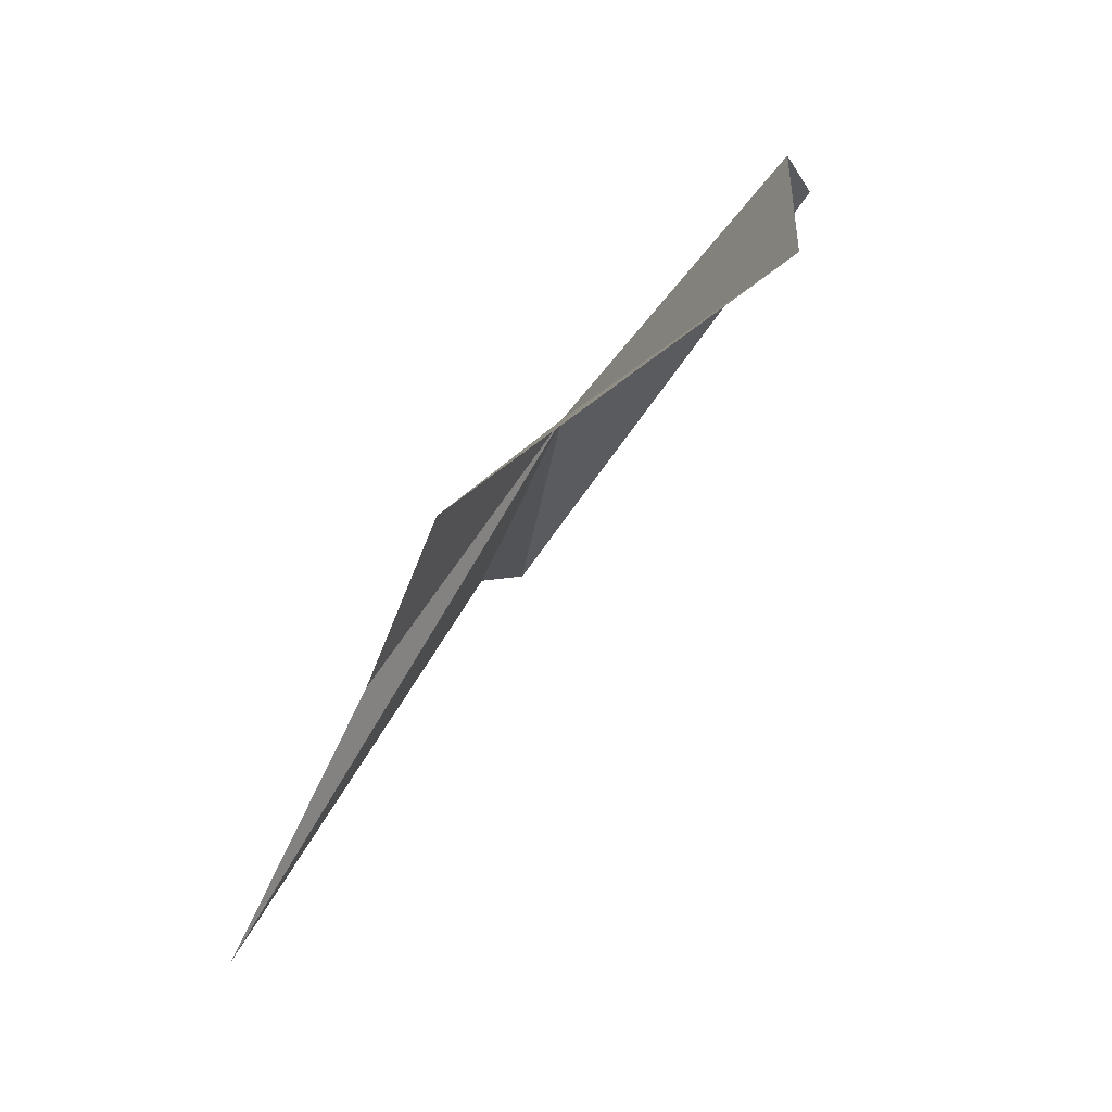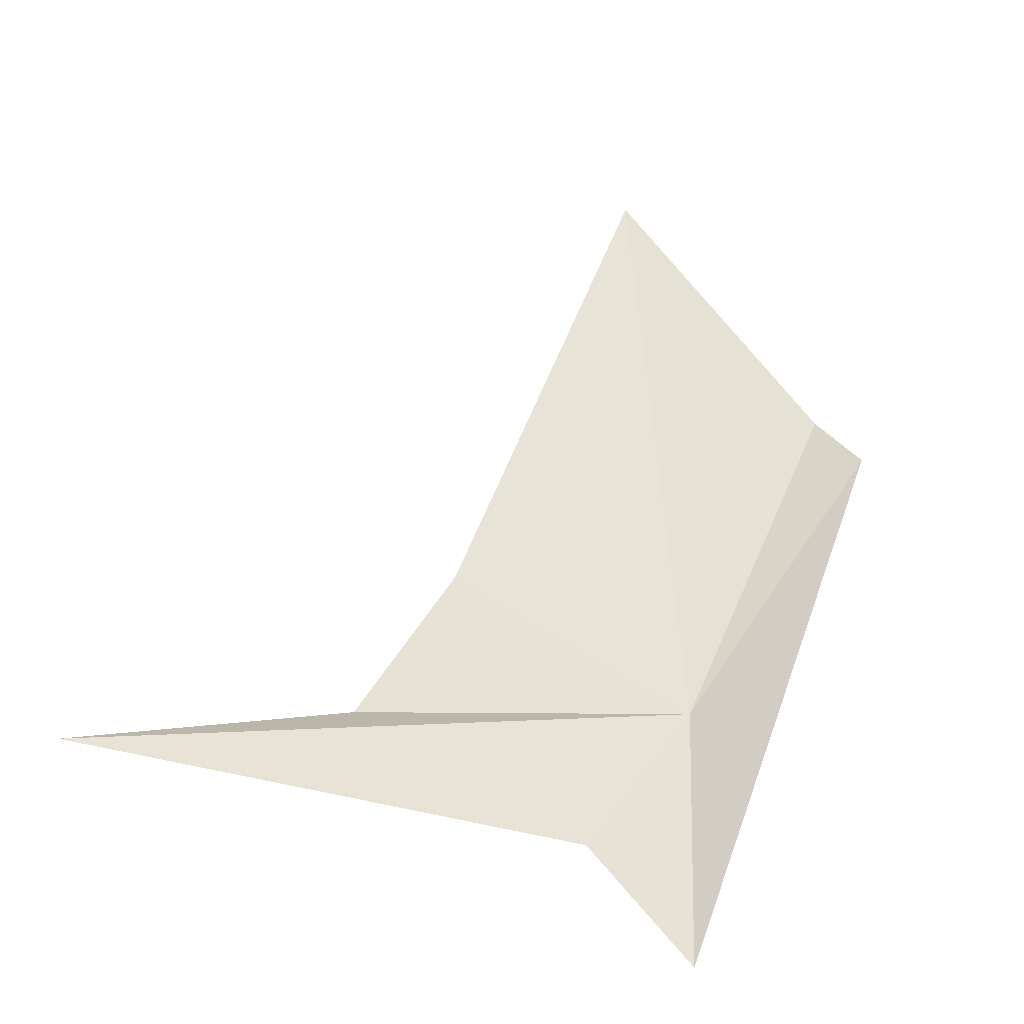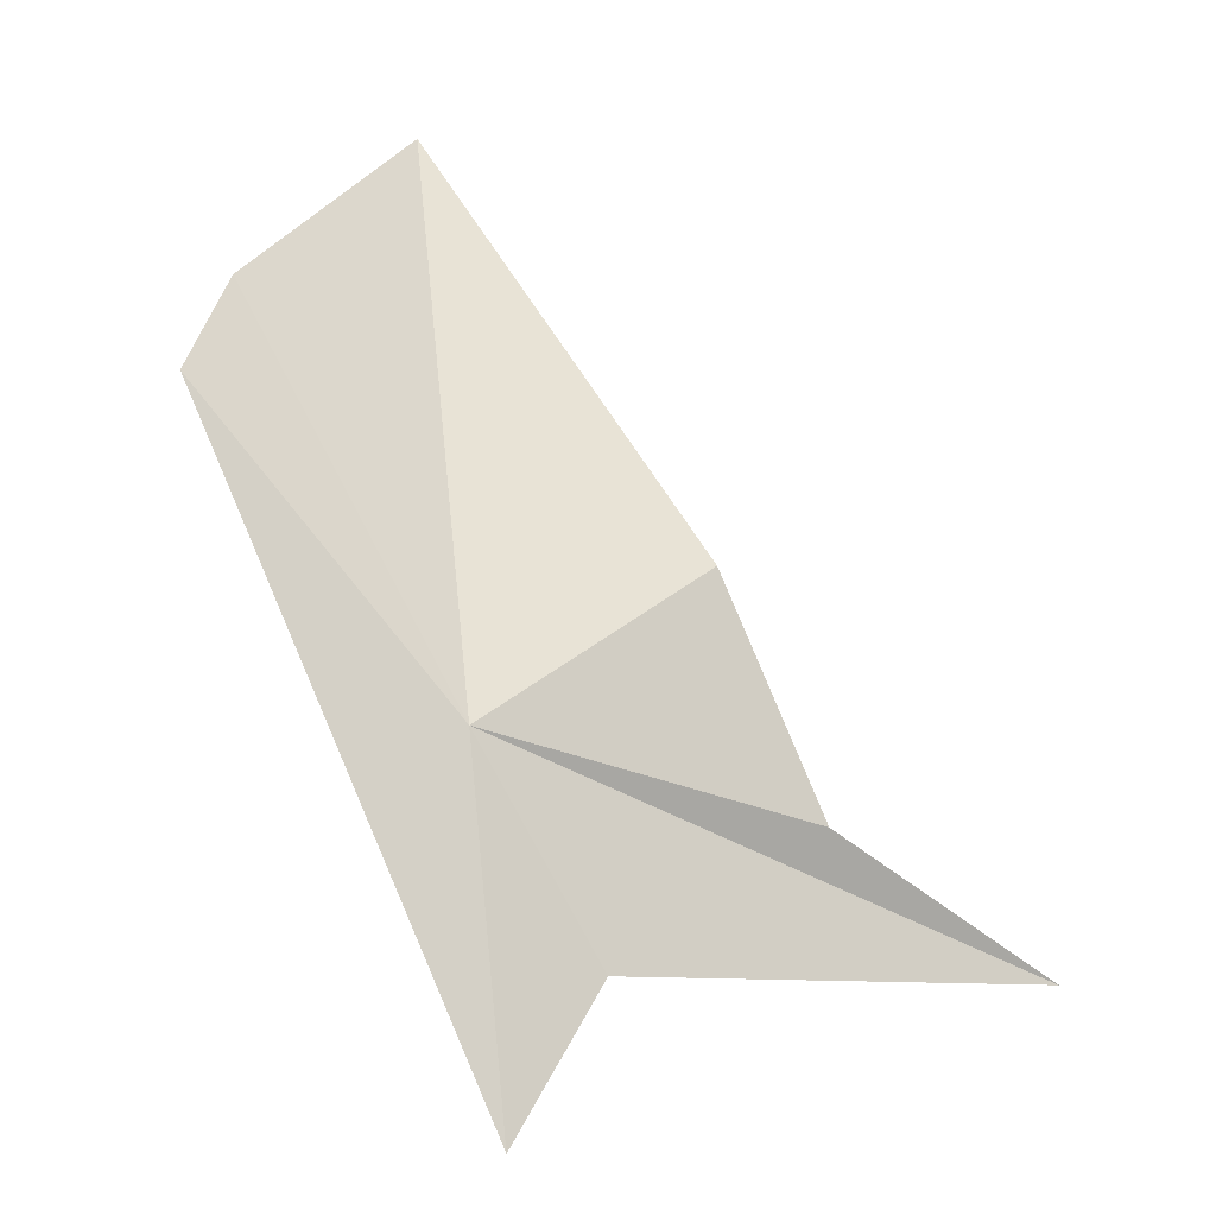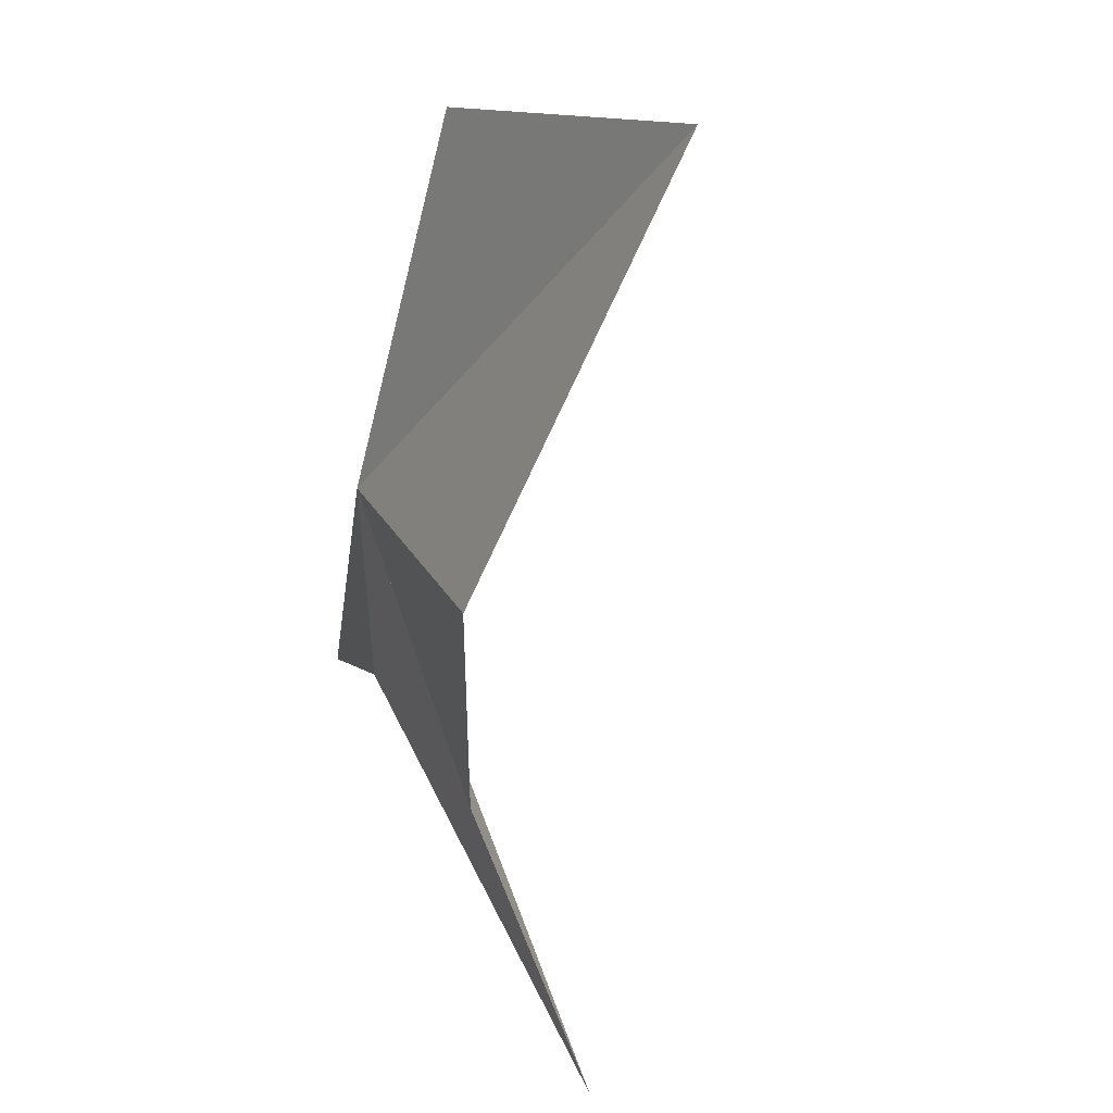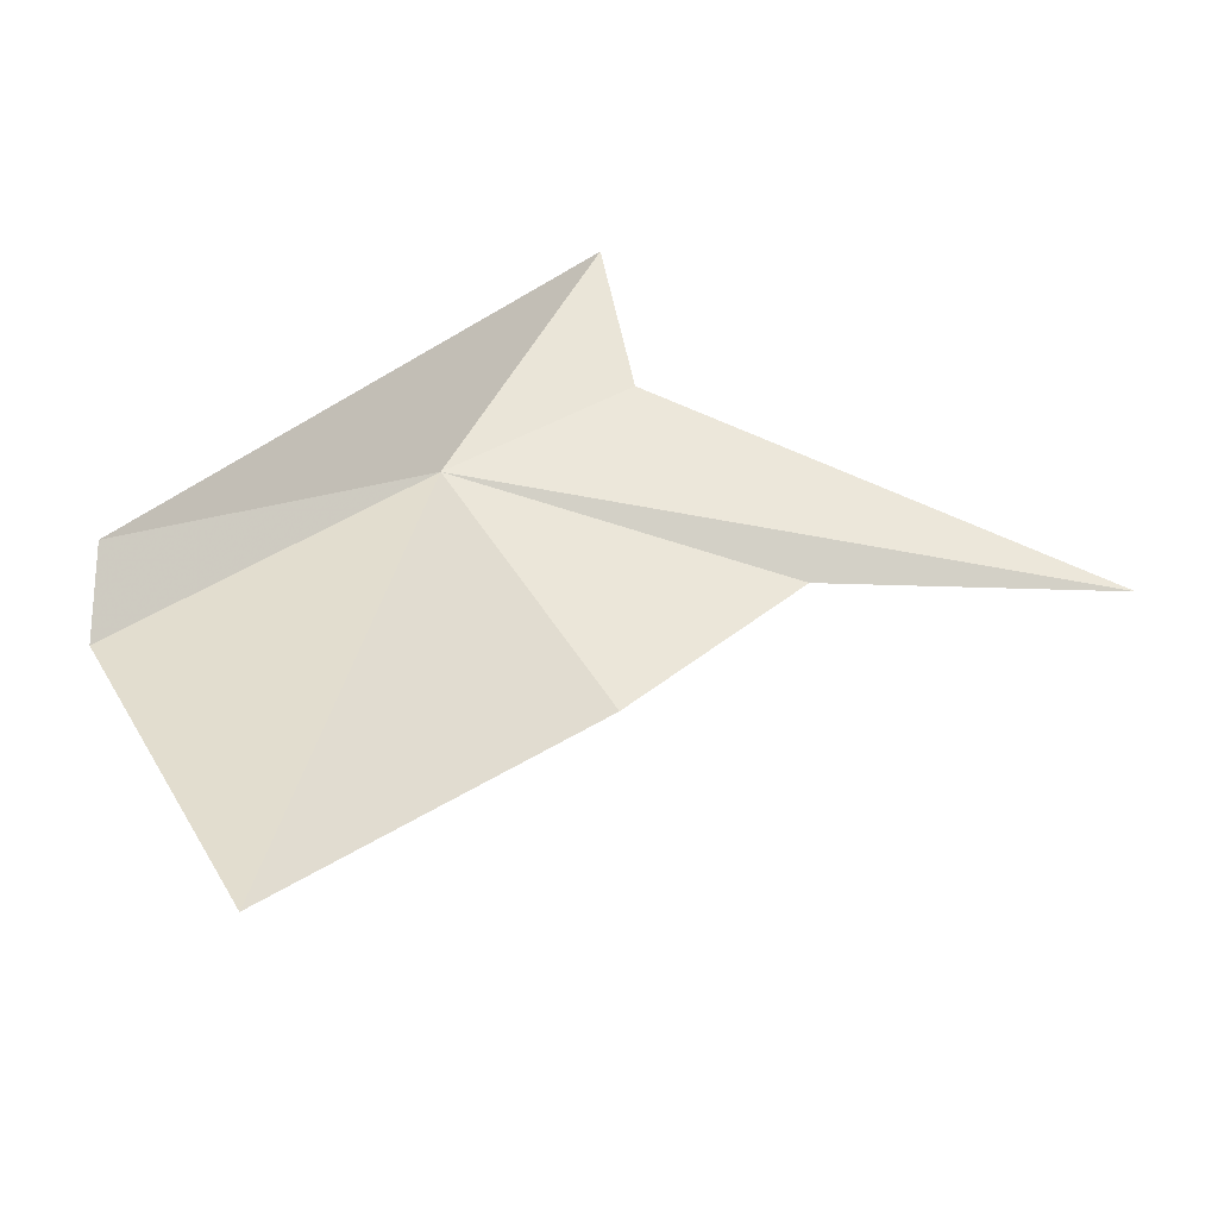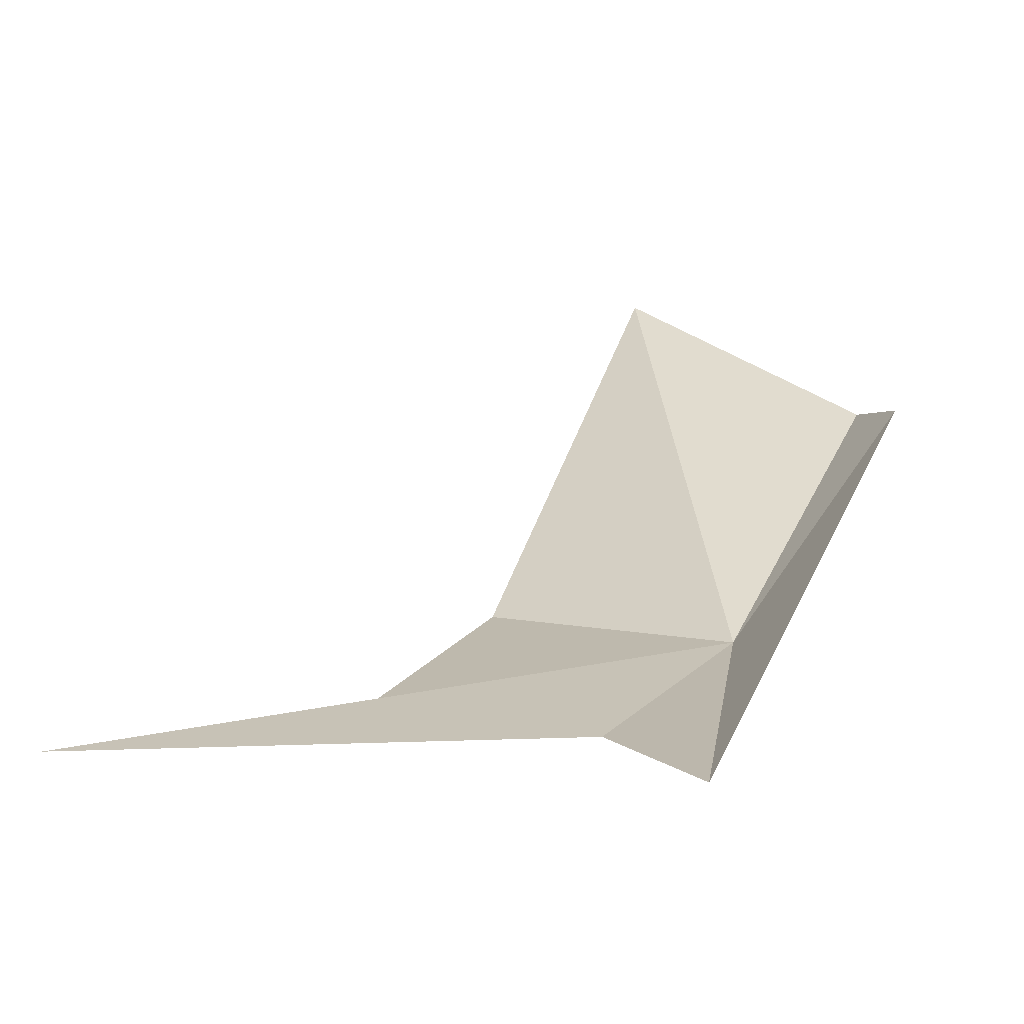
<metadata>
{"format":"obj","ext":"obj","renderer":"f3d","projection":"perspective","resolution":1024,"background":"white","views":[{"elev":55.6,"azim":115.4,"up":"+Z"},{"elev":-58.7,"azim":160.7,"up":"+Z"},{"elev":-5.9,"azim":-40.4,"up":"+Z"},{"elev":59.7,"azim":60.2,"up":"+Z"},{"elev":59.4,"azim":26.6,"up":"+Y"},{"elev":8.4,"azim":-171.2,"up":"+Y"}]}
</metadata>
<code>
v 8.796 -7.956 28.98
v 15.44 -9.074 27.5
v 13.78 -8.164 31.81
v 20.73 -9.452 24.8
v 11.78 -2.429 39.91
v 10.79 -8.893 25.15
v 6.664 -4.438 36.32
v 5.875 -4.169 34.7
v 8.778 -8.938 22.59
f 1 2 3
f 1 4 2
f 1 3 5
f 1 6 4
f 1 5 7
f 1 8 9
f 1 9 6
f 1 7 8

</code>
